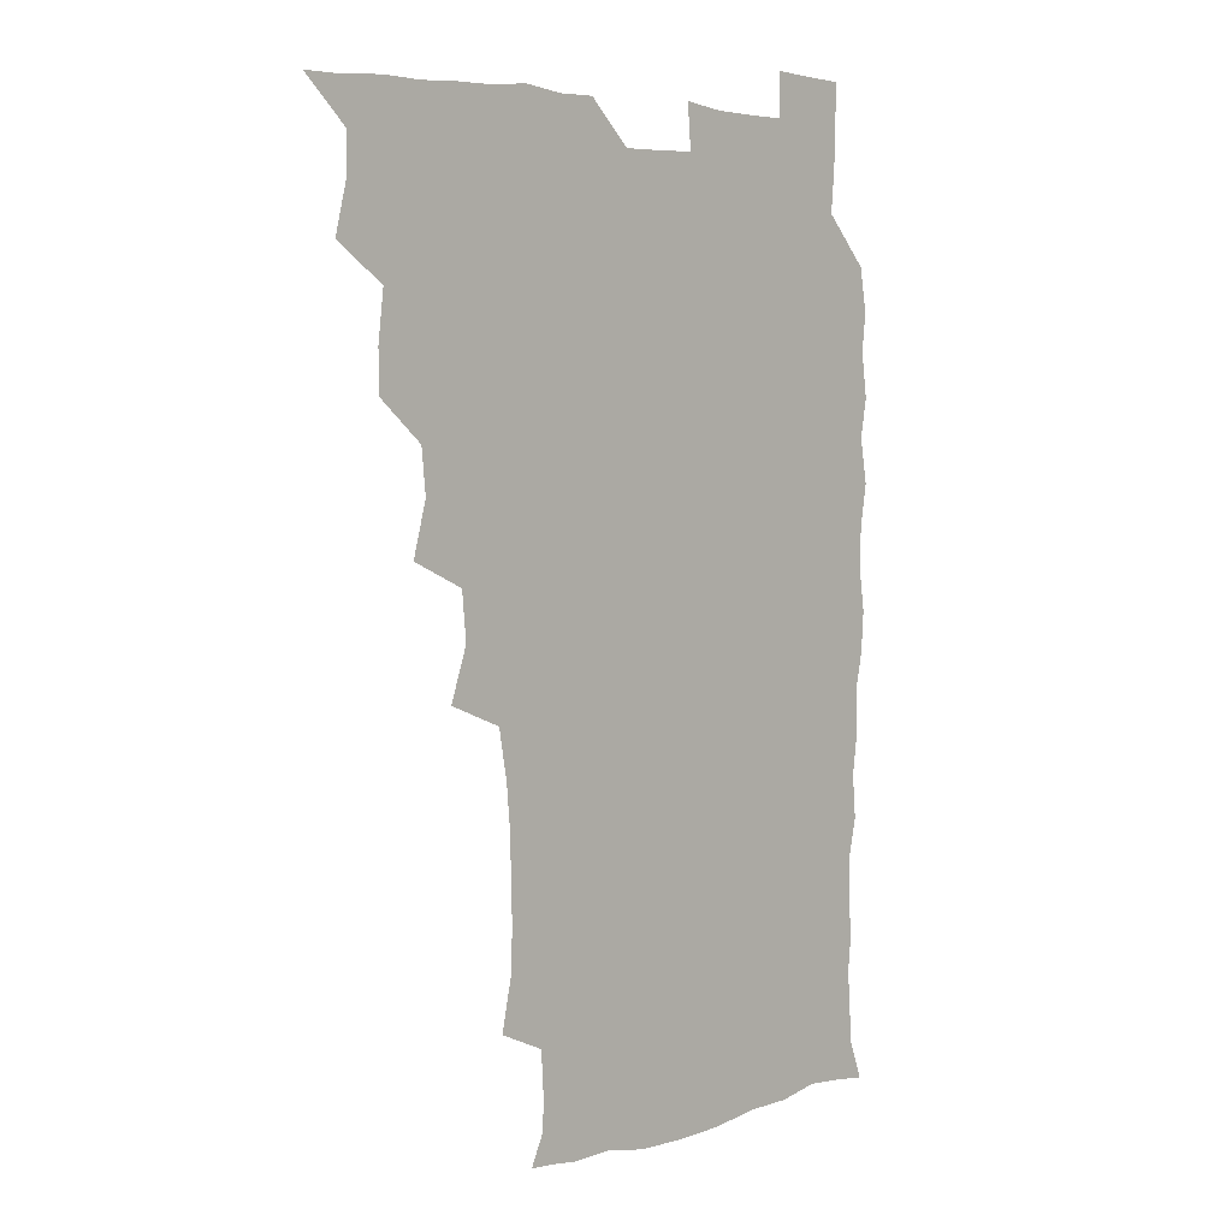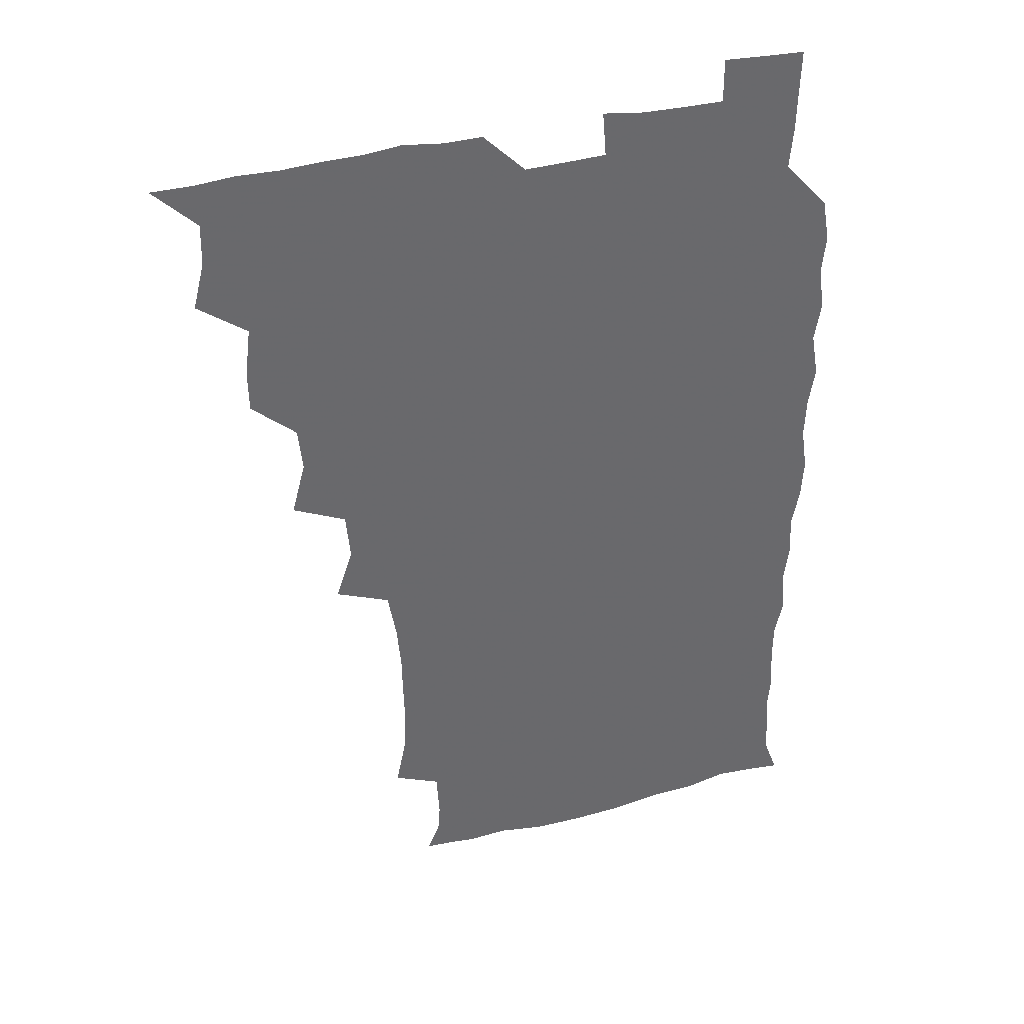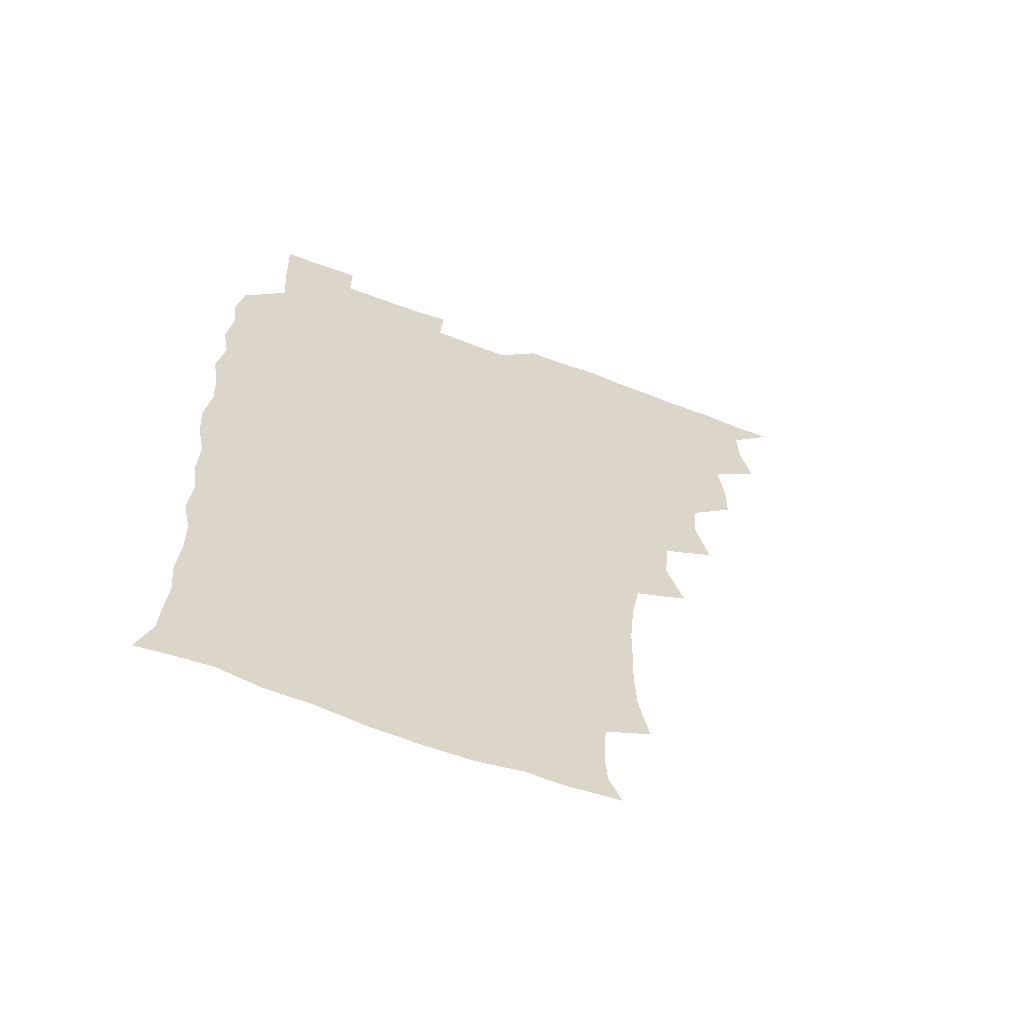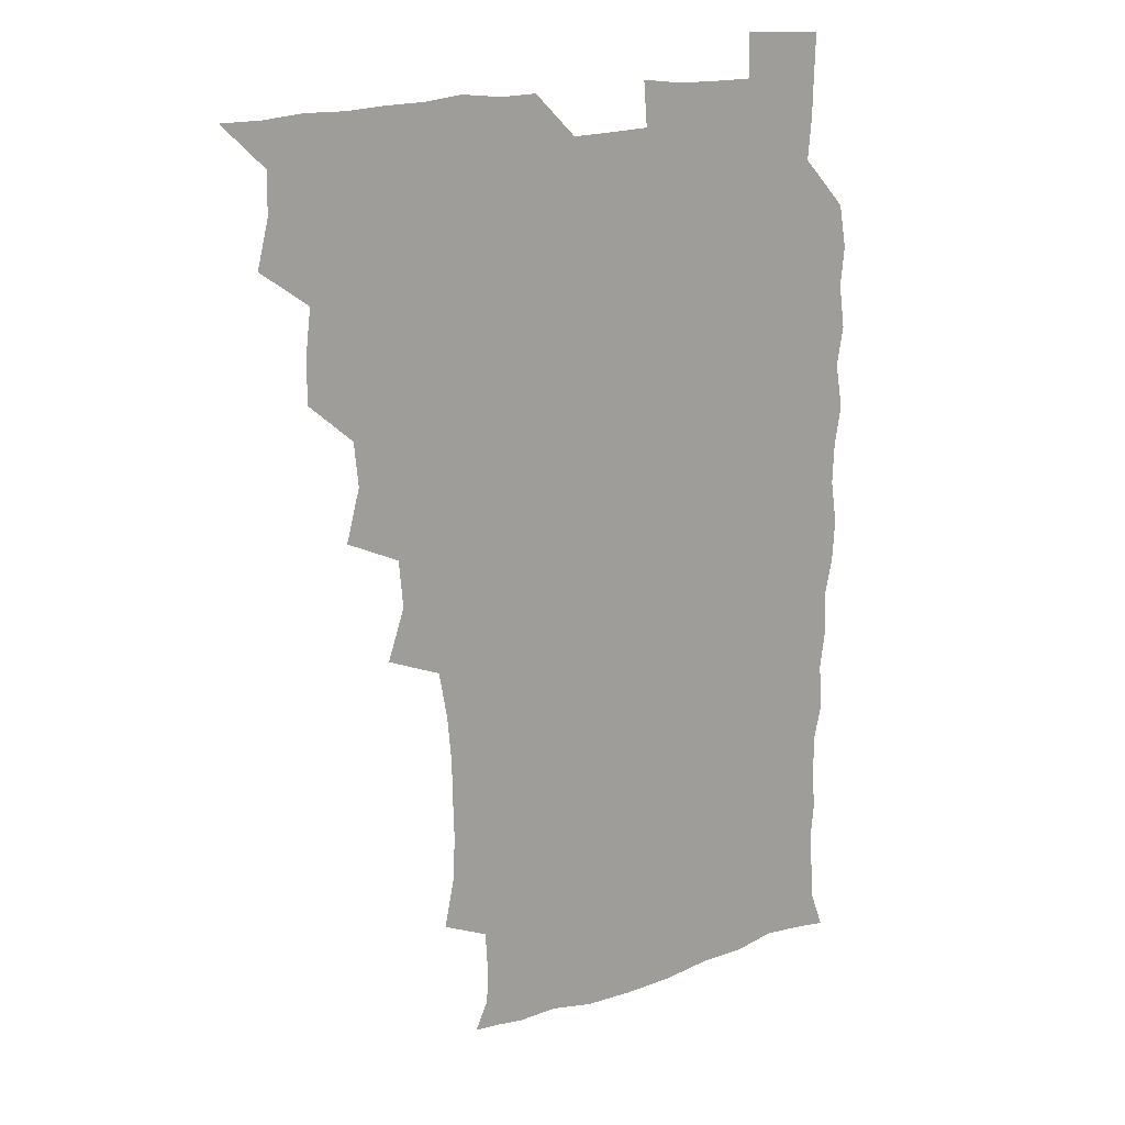
<metadata>
{"format":"obj","ext":"obj","renderer":"f3d","projection":"perspective","resolution":1024,"background":"white","views":[{"elev":5.4,"azim":-45.1,"up":"+Y"},{"elev":38.0,"azim":-18.5,"up":"+Y"},{"elev":-62.6,"azim":158.7,"up":"+Y"},{"elev":18.4,"azim":-33.6,"up":"+Y"}]}
</metadata>
<code>
v 465.9 525.7 0
v 477.4 477.3 0
v 481.7 494.5 0
v 482.1 509.9 0
v 481.2 525.6 0
v 493.9 430.3 0
v 493.6 445.7 0
v 495.8 463.8 0
v 497.5 480.4 0
v 498.1 495.4 0
v 497.5 510 0
v 495.9 526.7 0
v 507 379.8 0
v 512.1 399.3 0
v 510.5 415.6 0
v 512.7 434.8 0
v 510.9 449.4 0
v 510 463.7 0
v 513.4 481.2 0
v 513.1 495.5 0
v 512.3 510.2 0
v 511.3 526.2 0
v 522.1 333.6 0
v 528.5 352.6 0
v 526.9 370.3 0
v 527.2 388.1 0
v 528.3 405.3 0
v 526.8 419.4 0
v 527.7 436 0
v 527.8 451.3 0
v 527.9 466.5 0
v 527.7 481.1 0
v 527.5 495.6 0
v 527 510.4 0
v 526.1 526.9 0
v 543.3 224.5 0
v 547 242.8 0
v 547.8 259.1 0
v 547.4 273.9 0
v 547.1 289.9 0
v 545.6 306.9 0
v 542.4 325.1 0
v 542.4 342.4 0
v 542.6 358.2 0
v 543.2 375.6 0
v 542.1 390.1 0
v 542.3 405.9 0
v 542.3 421.3 0
v 543.1 437 0
v 542.9 451.8 0
v 544 466.9 0
v 543.1 481.1 0
v 542.2 495.7 0
v 541.7 510.3 0
v 540.8 527 0
v 556.1 177.4 0
v 560.9 187.9 0
v 561.6 198.7 0
v 560.6 216.6 0
v 562.4 237.2 0
v 561.1 251.3 0
v 561.8 267.6 0
v 560.3 281.1 0
v 561.2 299.7 0
v 558.7 313.4 0
v 558.3 330.2 0
v 556.9 344.7 0
v 558.1 361.8 0
v 557.7 377 0
v 558 392.8 0
v 557.5 407.3 0
v 558.8 423.5 0
v 557.7 437.3 0
v 558.8 453 0
v 558.2 466.9 0
v 557.7 481.1 0
v 557.3 495.4 0
v 556.1 511.4 0
v 555 528.5 0
v 565.4 176.8 0
v 572 191.2 0
v 574.3 207.8 0
v 576 226.6 0
v 576.1 242.4 0
v 576 257.8 0
v 574.9 271.3 0
v 574.9 287.4 0
v 574.8 303.4 0
v 573.7 317.5 0
v 573.9 334.2 0
v 573.5 349.1 0
v 572.1 361.9 0
v 572.2 377.7 0
v 572.7 393.7 0
v 573.6 410 0
v 572.9 423.5 0
v 572.6 437.6 0
v 573 452.8 0
v 572.3 466.8 0
v 572.5 480.9 0
v 572 495.2 0
v 570.7 511.7 0
v 570.3 526.5 0
v 576.4 175.4 0
v 586.4 196.4 0
v 589.6 214.8 0
v 589.5 228.9 0
v 589.5 244.2 0
v 589.1 259.2 0
v 589 273.6 0
v 588.6 288.5 0
v 588.1 304 0
v 588.9 321.1 0
v 587.9 334.4 0
v 587.1 348.4 0
v 587.5 364.5 0
v 586.9 379 0
v 587.4 392.9 0
v 587.5 408.8 0
v 587 422.7 0
v 587 437.5 0
v 587.5 452.7 0
v 587.2 466.8 0
v 586.9 481.1 0
v 586.4 496 0
v 585.3 511.5 0
v 584.4 526.7 0
v 591.1 175.9 0
v 601.1 198.9 0
v 603.2 216.1 0
v 603.6 231.4 0
v 603.3 244.8 0
v 602.6 258.3 0
v 602.6 274.2 0
v 602.5 290.3 0
v 602.5 304.5 0
v 602.6 321.6 0
v 602 334.8 0
v 602.2 350.2 0
v 601.7 364 0
v 600.7 375.3 0
v 601.4 392.7 0
v 602 409.4 0
v 601.7 423.2 0
v 602.2 438.9 0
v 601.8 452.6 0
v 601.7 466.9 0
v 601.5 481.2 0
v 601.6 495.4 0
v 600.3 510.9 0
v 608.1 172.7 0
v 615.2 198.7 0
v 616.9 216.7 0
v 617.2 231 0
v 617.2 246.2 0
v 616.9 260.1 0
v 617.1 276.2 0
v 616.6 289 0
v 616.4 306 0
v 616.7 320.8 0
v 616.3 335.2 0
v 616.4 350.1 0
v 616.5 365.8 0
v 616.5 379.5 0
v 616.3 394.1 0
v 616.4 409.8 0
v 616.2 423.2 0
v 616.4 438.6 0
v 616.6 452.9 0
v 616.8 467.1 0
v 616.7 481.1 0
v 616.2 496 0
v 615.6 511.1 0
v 626.7 172.2 0
v 630.2 197.3 0
v 630.8 214.7 0
v 630.9 231.5 0
v 631 246.2 0
v 631.2 260.8 0
v 630.9 275.9 0
v 631.2 290.3 0
v 630.8 303.3 0
v 630.5 321.5 0
v 630.7 333.4 0
v 630.5 350.2 0
v 630.7 364.7 0
v 630.7 380 0
v 630.7 394.1 0
v 630.6 409.4 0
v 630.7 424 0
v 630.8 438.5 0
v 630.9 452.9 0
v 630.9 467.2 0
v 631.2 481.2 0
v 631.3 495.6 0
v 630.8 511.5 0
v 629.5 528.2 0
v 645.3 172.7 0
v 645.3 198.8 0
v 645.2 216.4 0
v 645.3 230.3 0
v 645 245.1 0
v 645.2 260.8 0
v 644.7 275.9 0
v 645 292.8 0
v 645.1 304.9 0
v 644.4 321.5 0
v 644.9 335.4 0
v 644.8 349.6 0
v 644.9 364.7 0
v 644.9 379.6 0
v 644.9 394.2 0
v 644.9 408.9 0
v 645.1 424 0
v 645.1 438.4 0
v 645.4 452.6 0
v 645.5 467 0
v 645.7 481.4 0
v 645.9 495.9 0
v 645.9 510.6 0
v 645.1 526.1 0
v 664.4 175.1 0
v 660.6 198.4 0
v 659.4 214.9 0
v 658.9 231 0
v 659.9 243.2 0
v 658.7 261.2 0
v 659.8 273.4 0
v 658.7 291.1 0
v 658.7 306.1 0
v 658.7 320.7 0
v 658.5 336.1 0
v 658.6 350.3 0
v 659.7 363.6 0
v 659.6 378.4 0
v 659.4 393.4 0
v 659.6 407.6 0
v 659 424.5 0
v 659 439 0
v 659.5 453.2 0
v 659.8 467.5 0
v 660.2 481.5 0
v 660.5 495.8 0
v 660.6 510.5 0
v 660.3 525.7 0
v 681.8 175.3 0
v 675.5 197.8 0
v 674.3 213.2 0
v 674.1 227.8 0
v 673.6 243.8 0
v 673.1 259.3 0
v 673.3 273.9 0
v 672.2 291 0
v 672.6 305.1 0
v 674.1 318 0
v 673.2 334.1 0
v 674.2 347.6 0
v 673.4 364 0
v 673.2 379.1 0
v 673.5 393.6 0
v 673 409.3 0
v 674.2 422.9 0
v 674.8 437.1 0
v 674 452.7 0
v 674.1 467.3 0
v 674.8 481.4 0
v 675 495.9 0
v 675.3 510.7 0
v 675.6 525.5 0
v 675.5 541.8 0
v 696.9 178.2 0
v 689.9 197.3 0
v 688.7 211.7 0
v 687.6 227.5 0
v 687.9 241.5 0
v 686.7 258.2 0
v 686.6 273.9 0
v 686.6 288.6 0
v 687.9 301.9 0
v 686.9 319 0
v 687.7 332.8 0
v 687.3 348.5 0
v 687.5 362.8 0
v 687.5 377.8 0
v 688.4 391.9 0
v 688.4 407.1 0
v 689.5 421.1 0
v 688.3 437.5 0
v 689.4 451.3 0
v 688.9 466.6 0
v 688.5 481.8 0
v 689.2 495.7 0
v 690.1 510.2 0
v 690.6 525.3 0
v 690.5 541 0
v 711.6 176.9 0
v 704.5 194.6 0
v 702.4 209.6 0
v 702.5 223.3 0
v 701.4 239.4 0
v 701.3 254 0
v 701.2 269.5 0
v 701.7 284.5 0
v 701.3 300 0
v 700.9 315.9 0
v 702.6 329.5 0
v 703.4 344.4 0
v 701.5 360.9 0
v 704.2 373.6 0
v 703.7 389.4 0
v 702.4 405.8 0
v 703.9 419.5 0
v 703.2 435.5 0
v 703.8 449.9 0
v 703.7 465.1 0
v 702.8 480.3 0
v 704.1 493.8 0
v 705.5 509.6 0
v 705.8 525.2 0
v 706.3 540.2 0
v 724.2 175.3 0
v 718.8 190.1 0
v 718.2 202.6 0
v 717.1 216.7 0
v 718.3 229.8 0
v 717.2 245.3 0
v 717.3 260.4 0
v 720.2 273.7 0
v 718.9 290.2 0
v 720.8 304.9 0
v 720.2 321.1 0
v 723 335.2 0
v 724 350.2 0
v 721.6 366.9 0
v 722.2 382.1 0
v 724.7 396.8 0
v 721.8 413.7 0
v 724.3 428.2 0
v 722.1 444.7 0
v 723.6 459.2 0
v 720.7 475.5 0
f 4 5 1
f 8 9 2
f 2 9 3
f 9 10 3
f 3 10 4
f 10 11 4
f 4 11 5
f 11 12 5
f 15 16 6
f 6 16 7
f 16 17 7
f 7 17 8
f 17 18 8
f 8 18 9
f 18 19 9
f 9 19 10
f 19 20 10
f 10 20 11
f 20 21 11
f 11 21 12
f 21 22 12
f 25 26 13
f 13 26 14
f 26 27 14
f 14 27 15
f 27 28 15
f 15 28 16
f 28 29 16
f 16 29 17
f 29 30 17
f 17 30 18
f 30 31 18
f 18 31 19
f 31 32 19
f 19 32 20
f 32 33 20
f 20 33 21
f 33 34 21
f 21 34 22
f 34 35 22
f 42 43 23
f 23 43 24
f 43 44 24
f 24 44 25
f 44 45 25
f 25 45 26
f 45 46 26
f 26 46 27
f 46 47 27
f 27 47 28
f 47 48 28
f 28 48 29
f 48 49 29
f 29 49 30
f 49 50 30
f 30 50 31
f 50 51 31
f 31 51 32
f 51 52 32
f 32 52 33
f 52 53 33
f 33 53 34
f 53 54 34
f 34 54 35
f 54 55 35
f 59 60 36
f 36 60 37
f 60 61 37
f 37 61 38
f 61 62 38
f 38 62 39
f 62 63 39
f 39 63 40
f 63 64 40
f 40 64 41
f 64 65 41
f 41 65 42
f 65 66 42
f 42 66 43
f 66 67 43
f 43 67 44
f 67 68 44
f 44 68 45
f 68 69 45
f 45 69 46
f 69 70 46
f 46 70 47
f 70 71 47
f 47 71 48
f 71 72 48
f 48 72 49
f 72 73 49
f 49 73 50
f 73 74 50
f 50 74 51
f 74 75 51
f 51 75 52
f 75 76 52
f 52 76 53
f 76 77 53
f 53 77 54
f 77 78 54
f 54 78 55
f 78 79 55
f 56 80 57
f 80 81 57
f 57 81 58
f 81 82 58
f 58 82 59
f 82 83 59
f 59 83 60
f 83 84 60
f 60 84 61
f 84 85 61
f 61 85 62
f 85 86 62
f 62 86 63
f 86 87 63
f 63 87 64
f 87 88 64
f 64 88 65
f 88 89 65
f 65 89 66
f 89 90 66
f 66 90 67
f 90 91 67
f 67 91 68
f 91 92 68
f 68 92 69
f 92 93 69
f 69 93 70
f 93 94 70
f 70 94 71
f 94 95 71
f 71 95 72
f 95 96 72
f 72 96 73
f 96 97 73
f 73 97 74
f 97 98 74
f 74 98 75
f 98 99 75
f 75 99 76
f 99 100 76
f 76 100 77
f 100 101 77
f 77 101 78
f 101 102 78
f 78 102 79
f 102 103 79
f 80 104 81
f 104 105 81
f 81 105 82
f 105 106 82
f 82 106 83
f 106 107 83
f 83 107 84
f 107 108 84
f 84 108 85
f 108 109 85
f 85 109 86
f 109 110 86
f 86 110 87
f 110 111 87
f 87 111 88
f 111 112 88
f 88 112 89
f 112 113 89
f 89 113 90
f 113 114 90
f 90 114 91
f 114 115 91
f 91 115 92
f 115 116 92
f 92 116 93
f 116 117 93
f 93 117 94
f 117 118 94
f 94 118 95
f 118 119 95
f 95 119 96
f 119 120 96
f 96 120 97
f 120 121 97
f 97 121 98
f 121 122 98
f 98 122 99
f 122 123 99
f 99 123 100
f 123 124 100
f 100 124 101
f 124 125 101
f 101 125 102
f 125 126 102
f 102 126 103
f 126 127 103
f 104 128 105
f 128 129 105
f 105 129 106
f 129 130 106
f 106 130 107
f 130 131 107
f 107 131 108
f 131 132 108
f 108 132 109
f 132 133 109
f 109 133 110
f 133 134 110
f 110 134 111
f 134 135 111
f 111 135 112
f 135 136 112
f 112 136 113
f 136 137 113
f 113 137 114
f 137 138 114
f 114 138 115
f 138 139 115
f 115 139 116
f 139 140 116
f 116 140 117
f 140 141 117
f 117 141 118
f 141 142 118
f 118 142 119
f 142 143 119
f 119 143 120
f 143 144 120
f 120 144 121
f 144 145 121
f 121 145 122
f 145 146 122
f 122 146 123
f 146 147 123
f 123 147 124
f 147 148 124
f 124 148 125
f 148 149 125
f 125 149 126
f 149 150 126
f 126 150 127
f 128 151 129
f 151 152 129
f 129 152 130
f 152 153 130
f 130 153 131
f 153 154 131
f 131 154 132
f 154 155 132
f 132 155 133
f 155 156 133
f 133 156 134
f 156 157 134
f 134 157 135
f 157 158 135
f 135 158 136
f 158 159 136
f 136 159 137
f 159 160 137
f 137 160 138
f 160 161 138
f 138 161 139
f 161 162 139
f 139 162 140
f 162 163 140
f 140 163 141
f 163 164 141
f 141 164 142
f 164 165 142
f 142 165 143
f 165 166 143
f 143 166 144
f 166 167 144
f 144 167 145
f 167 168 145
f 145 168 146
f 168 169 146
f 146 169 147
f 169 170 147
f 147 170 148
f 170 171 148
f 148 171 149
f 171 172 149
f 149 172 150
f 172 173 150
f 151 174 152
f 174 175 152
f 152 175 153
f 175 176 153
f 153 176 154
f 176 177 154
f 154 177 155
f 177 178 155
f 155 178 156
f 178 179 156
f 156 179 157
f 179 180 157
f 157 180 158
f 180 181 158
f 158 181 159
f 181 182 159
f 159 182 160
f 182 183 160
f 160 183 161
f 183 184 161
f 161 184 162
f 184 185 162
f 162 185 163
f 185 186 163
f 163 186 164
f 186 187 164
f 164 187 165
f 187 188 165
f 165 188 166
f 188 189 166
f 166 189 167
f 189 190 167
f 167 190 168
f 190 191 168
f 168 191 169
f 191 192 169
f 169 192 170
f 192 193 170
f 170 193 171
f 193 194 171
f 171 194 172
f 194 195 172
f 172 195 173
f 195 196 173
f 174 198 175
f 198 199 175
f 175 199 176
f 199 200 176
f 176 200 177
f 200 201 177
f 177 201 178
f 201 202 178
f 178 202 179
f 202 203 179
f 179 203 180
f 203 204 180
f 180 204 181
f 204 205 181
f 181 205 182
f 205 206 182
f 182 206 183
f 206 207 183
f 183 207 184
f 207 208 184
f 184 208 185
f 208 209 185
f 185 209 186
f 209 210 186
f 186 210 187
f 210 211 187
f 187 211 188
f 211 212 188
f 188 212 189
f 212 213 189
f 189 213 190
f 213 214 190
f 190 214 191
f 214 215 191
f 191 215 192
f 215 216 192
f 192 216 193
f 216 217 193
f 193 217 194
f 217 218 194
f 194 218 195
f 218 219 195
f 195 219 196
f 219 220 196
f 196 220 197
f 220 221 197
f 198 222 199
f 222 223 199
f 199 223 200
f 223 224 200
f 200 224 201
f 224 225 201
f 201 225 202
f 225 226 202
f 202 226 203
f 226 227 203
f 203 227 204
f 227 228 204
f 204 228 205
f 228 229 205
f 205 229 206
f 229 230 206
f 206 230 207
f 230 231 207
f 207 231 208
f 231 232 208
f 208 232 209
f 232 233 209
f 209 233 210
f 233 234 210
f 210 234 211
f 234 235 211
f 211 235 212
f 235 236 212
f 212 236 213
f 236 237 213
f 213 237 214
f 237 238 214
f 214 238 215
f 238 239 215
f 215 239 216
f 239 240 216
f 216 240 217
f 240 241 217
f 217 241 218
f 241 242 218
f 218 242 219
f 242 243 219
f 219 243 220
f 243 244 220
f 220 244 221
f 244 245 221
f 222 246 223
f 246 247 223
f 223 247 224
f 247 248 224
f 224 248 225
f 248 249 225
f 225 249 226
f 249 250 226
f 226 250 227
f 250 251 227
f 227 251 228
f 251 252 228
f 228 252 229
f 252 253 229
f 229 253 230
f 253 254 230
f 230 254 231
f 254 255 231
f 231 255 232
f 255 256 232
f 232 256 233
f 256 257 233
f 233 257 234
f 257 258 234
f 234 258 235
f 258 259 235
f 235 259 236
f 259 260 236
f 236 260 237
f 260 261 237
f 237 261 238
f 261 262 238
f 238 262 239
f 262 263 239
f 239 263 240
f 263 264 240
f 240 264 241
f 264 265 241
f 241 265 242
f 265 266 242
f 242 266 243
f 266 267 243
f 243 267 244
f 267 268 244
f 244 268 245
f 268 269 245
f 246 271 247
f 271 272 247
f 247 272 248
f 272 273 248
f 248 273 249
f 273 274 249
f 249 274 250
f 274 275 250
f 250 275 251
f 275 276 251
f 251 276 252
f 276 277 252
f 252 277 253
f 277 278 253
f 253 278 254
f 278 279 254
f 254 279 255
f 279 280 255
f 255 280 256
f 280 281 256
f 256 281 257
f 281 282 257
f 257 282 258
f 282 283 258
f 258 283 259
f 283 284 259
f 259 284 260
f 284 285 260
f 260 285 261
f 285 286 261
f 261 286 262
f 286 287 262
f 262 287 263
f 287 288 263
f 263 288 264
f 288 289 264
f 264 289 265
f 289 290 265
f 265 290 266
f 290 291 266
f 266 291 267
f 291 292 267
f 267 292 268
f 292 293 268
f 268 293 269
f 293 294 269
f 269 294 270
f 294 295 270
f 271 296 272
f 296 297 272
f 272 297 273
f 297 298 273
f 273 298 274
f 298 299 274
f 274 299 275
f 299 300 275
f 275 300 276
f 300 301 276
f 276 301 277
f 301 302 277
f 277 302 278
f 302 303 278
f 278 303 279
f 303 304 279
f 279 304 280
f 304 305 280
f 280 305 281
f 305 306 281
f 281 306 282
f 306 307 282
f 282 307 283
f 307 308 283
f 283 308 284
f 308 309 284
f 284 309 285
f 309 310 285
f 285 310 286
f 310 311 286
f 286 311 287
f 311 312 287
f 287 312 288
f 312 313 288
f 288 313 289
f 313 314 289
f 289 314 290
f 314 315 290
f 290 315 291
f 315 316 291
f 291 316 292
f 316 317 292
f 292 317 293
f 317 318 293
f 293 318 294
f 318 319 294
f 294 319 295
f 319 320 295
f 296 321 297
f 321 322 297
f 297 322 298
f 322 323 298
f 298 323 299
f 323 324 299
f 299 324 300
f 324 325 300
f 300 325 301
f 325 326 301
f 301 326 302
f 326 327 302
f 302 327 303
f 327 328 303
f 303 328 304
f 328 329 304
f 304 329 305
f 329 330 305
f 305 330 306
f 330 331 306
f 306 331 307
f 331 332 307
f 307 332 308
f 332 333 308
f 308 333 309
f 333 334 309
f 309 334 310
f 334 335 310
f 310 335 311
f 335 336 311
f 311 336 312
f 336 337 312
f 312 337 313
f 337 338 313
f 313 338 314
f 338 339 314
f 314 339 315
f 339 340 315
f 315 340 316
f 340 341 316
f 316 341 317

</code>
